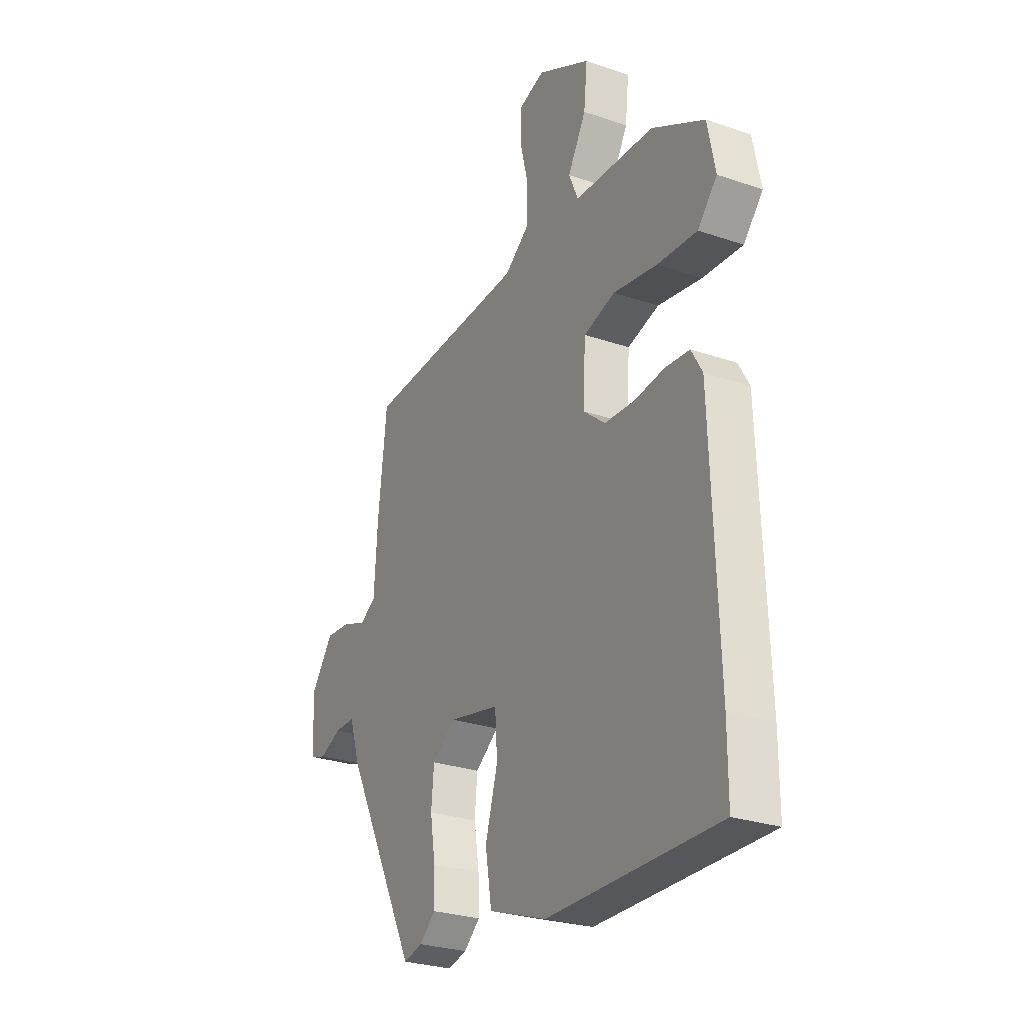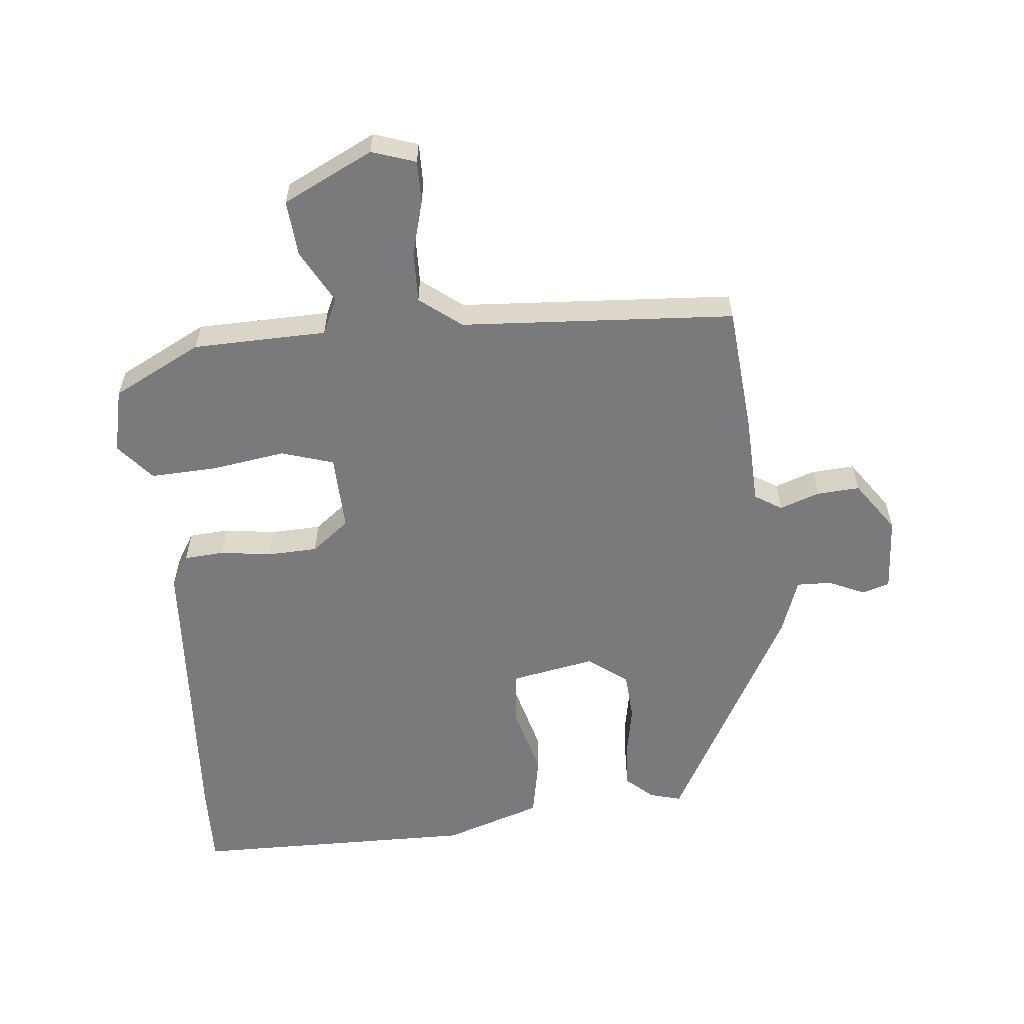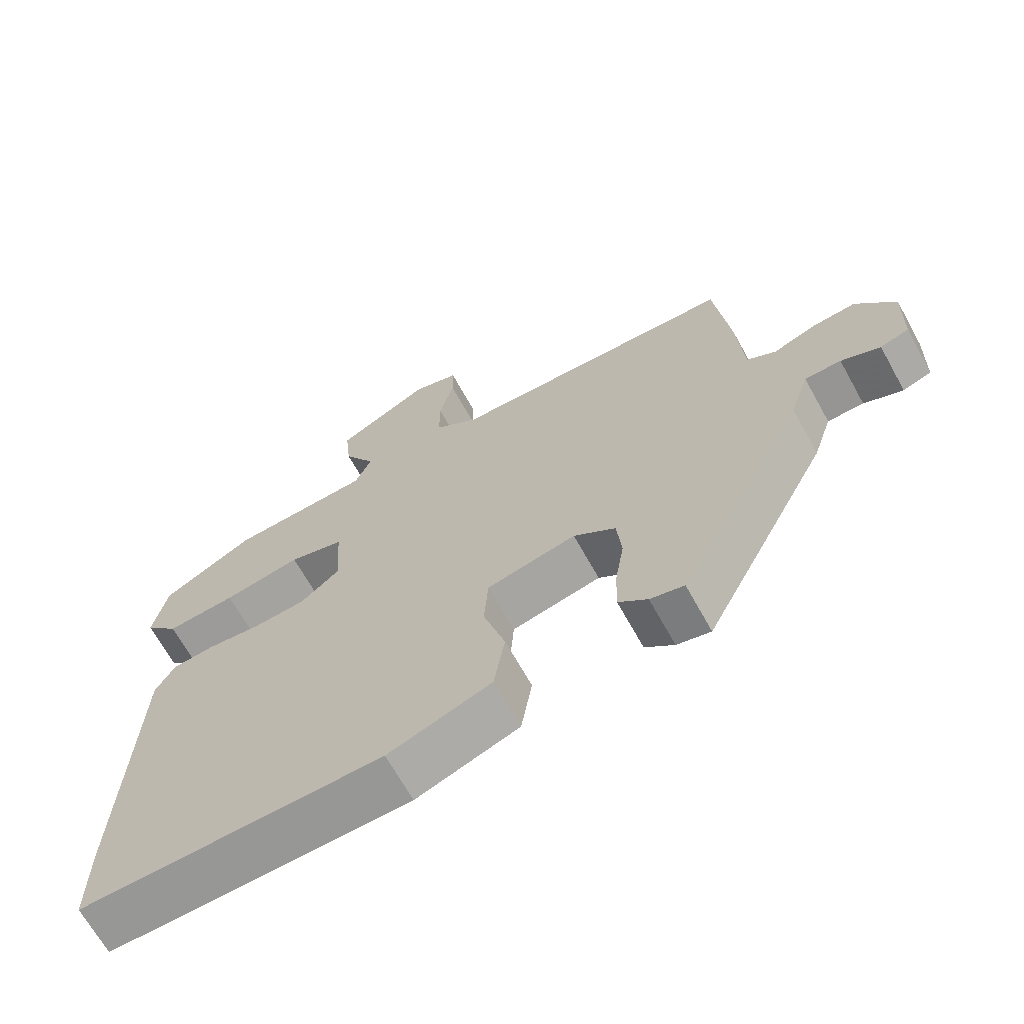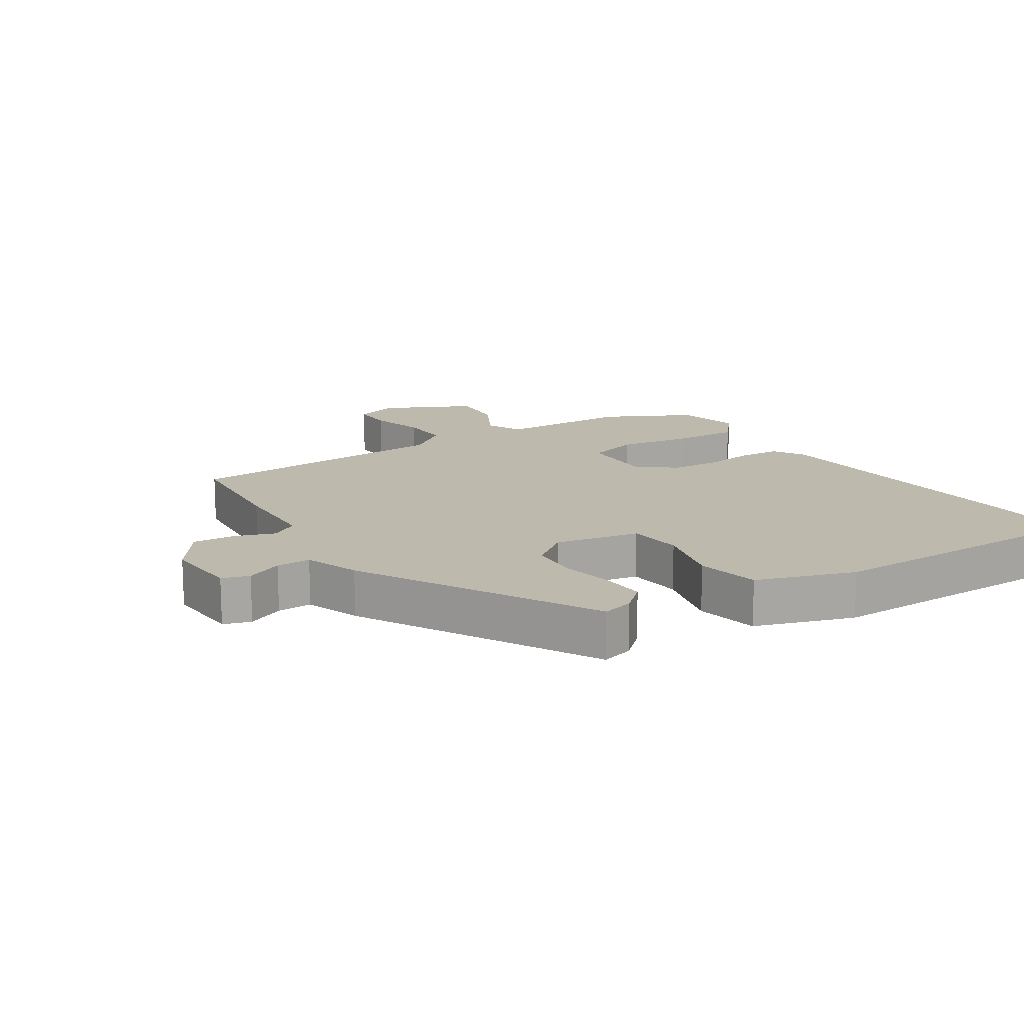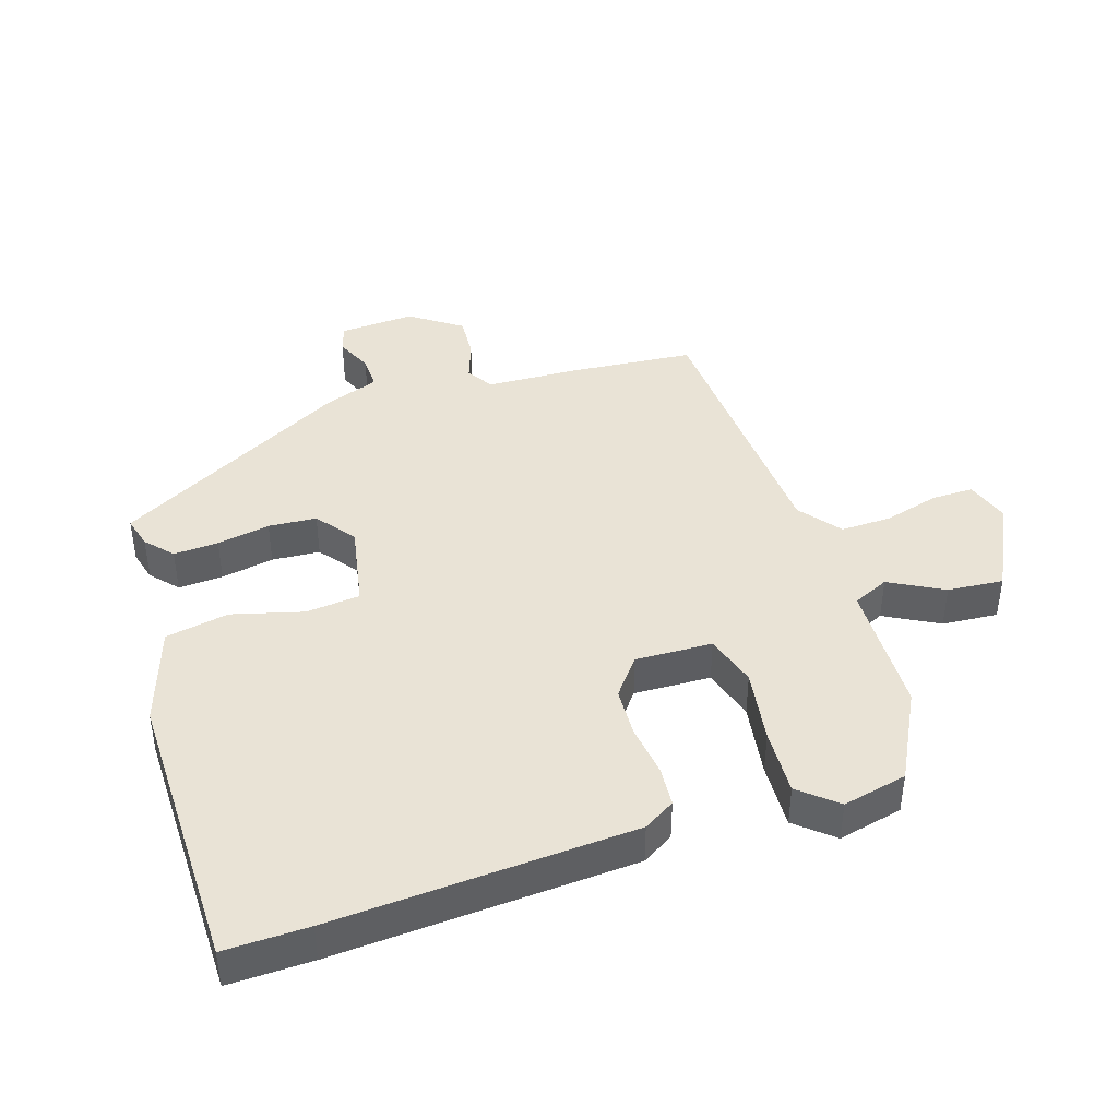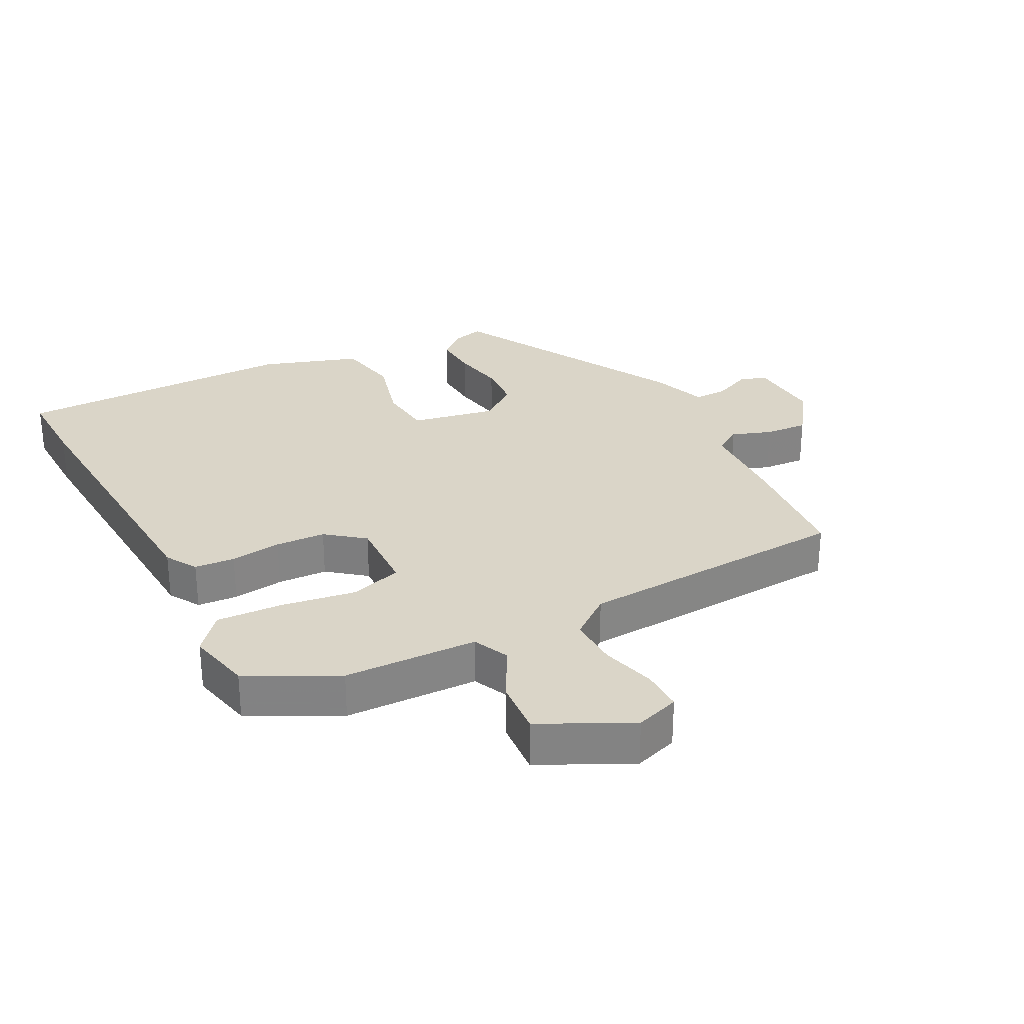
<metadata>
{"format":"obj","ext":"obj","renderer":"f3d","projection":"perspective","resolution":1024,"background":"white","views":[{"elev":-27.4,"azim":-117.8,"up":"+Z"},{"elev":-58.2,"azim":4.2,"up":"+Y"},{"elev":-67.6,"azim":29.0,"up":"+Z"},{"elev":15.3,"azim":145.7,"up":"+Y"},{"elev":42.3,"azim":-109.2,"up":"+Y"},{"elev":29.1,"azim":-28.8,"up":"+Y"}]}
</metadata>
<code>
v 0.353 0.07 -0.481
v 0.304 0.07 -0.469
v 0.262 0.07 -0.433
v 0.264 0.07 -0.364
v 0.277 0.07 -0.282
v 0.27 0.07 -0.208
v 0.209 0.07 -0.164
v 0.079 0.07 -0.192
v 0.073 0.07 -0.277
v 0.105 0.07 -0.385
v 0.089 0.07 -0.483
v -0.061 0.07 -0.537
v -0.5 0.07 -0.543
v -0.5 0.07 -0.414
v -0.483 0.07 0.049
v -0.455 0.07 0.098
v -0.393 0.07 0.104
v -0.314 0.07 0.095
v -0.237 0.07 0.1
v -0.18 0.07 0.147
v -0.187 0.07 0.265
v -0.268 0.07 0.288
v -0.382 0.07 0.268
v -0.484 0.07 0.261
v -0.534 0.07 0.317
v -0.514 0.07 0.417
v -0.379 0.07 0.491
v -0.173 0.07 0.501
v -0.149 0.07 0.557
v -0.196 0.07 0.639
v -0.205 0.07 0.725
v -0.068 0.07 0.797
v 0 0.07 0.776
v 0.001 0.07 0.711
v -0.02 0.07 0.626
v -0.02 0.07 0.547
v 0.045 0.07 0.499
v 0.468 0.07 0.483
v 0.49 0.07 0.288
v 0.499 0.07 0.149
v 0.541 0.07 0.124
v 0.602 0.07 0.147
v 0.668 0.07 0.153
v 0.725 0.07 0.076
v 0.721 0.07 -0.041
v 0.679 0.07 -0.055
v 0.622 0.07 -0.031
v 0.569 0.07 -0.031
v 0.541 0.07 -0.116
v 0.353 0 -0.481
v 0.304 0 -0.469
v 0.262 0 -0.433
v 0.264 0 -0.364
v 0.277 0 -0.282
v 0.27 0 -0.208
v 0.209 0 -0.164
v 0.079 0 -0.192
v 0.073 0 -0.277
v 0.105 0 -0.385
v 0.089 0 -0.483
v -0.061 0 -0.537
v -0.5 0 -0.543
v -0.5 0 -0.414
v -0.483 0 0.049
v -0.455 0 0.098
v -0.393 0 0.104
v -0.314 0 0.095
v -0.237 0 0.1
v -0.18 0 0.147
v -0.187 0 0.265
v -0.268 0 0.288
v -0.382 0 0.268
v -0.484 0 0.261
v -0.534 0 0.317
v -0.514 0 0.417
v -0.379 0 0.491
v -0.173 0 0.501
v -0.149 0 0.557
v -0.196 0 0.639
v -0.205 0 0.725
v -0.068 0 0.797
v 0 0 0.776
v 0.001 0 0.711
v -0.02 0 0.626
v -0.02 0 0.547
v 0.045 0 0.499
v 0.468 0 0.483
v 0.49 0 0.288
v 0.499 0 0.149
v 0.541 0 0.124
v 0.602 0 0.147
v 0.668 0 0.153
v 0.725 0 0.076
v 0.721 0 -0.041
v 0.679 0 -0.055
v 0.622 0 -0.031
v 0.569 0 -0.031
v 0.541 0 -0.116
f 48 49 1 2
f 44 45 46 47
f 44 47 48
f 41 42 43 44
f 41 44 48
f 40 41 48 2
f 37 38 39 40
f 36 37 40
f 32 33 34 35
f 32 35 36
f 29 30 31 32
f 29 32 36
f 28 29 36 40
f 22 23 24 25
f 22 25 26 27
f 15 16 17 18
f 15 18 19
f 14 15 19
f 13 14 19 20
f 9 10 11 12
f 8 9 12 13
f 2 3 4 5
f 2 5 6
f 40 2 6
f 28 40 6 7
f 21 22 27 28
f 20 21 28 7
f 8 13 20
f 7 8 20
f 51 50 98 97
f 96 95 94 93
f 97 96 93
f 93 92 91 90
f 97 93 90
f 51 97 90 89
f 89 88 87 86
f 89 86 85
f 84 83 82 81
f 85 84 81
f 81 80 79 78
f 85 81 78
f 89 85 78 77
f 74 73 72 71
f 76 75 74 71
f 67 66 65 64
f 68 67 64
f 68 64 63
f 69 68 63 62
f 61 60 59 58
f 62 61 58 57
f 54 53 52 51
f 55 54 51
f 55 51 89
f 56 55 89 77
f 77 76 71 70
f 56 77 70 69
f 69 62 57
f 69 57 56
f 1 50 51 2
f 2 51 52 3
f 3 52 53 4
f 4 53 54 5
f 5 54 55 6
f 6 55 56 7
f 7 56 57 8
f 8 57 58 9
f 9 58 59 10
f 10 59 60 11
f 11 60 61 12
f 12 61 62 13
f 13 62 63 14
f 14 63 64 15
f 15 64 65 16
f 16 65 66 17
f 17 66 67 18
f 18 67 68 19
f 19 68 69 20
f 20 69 70 21
f 21 70 71 22
f 22 71 72 23
f 23 72 73 24
f 24 73 74 25
f 25 74 75 26
f 26 75 76 27
f 27 76 77 28
f 28 77 78 29
f 29 78 79 30
f 30 79 80 31
f 31 80 81 32
f 32 81 82 33
f 33 82 83 34
f 34 83 84 35
f 35 84 85 36
f 36 85 86 37
f 37 86 87 38
f 38 87 88 39
f 39 88 89 40
f 40 89 90 41
f 41 90 91 42
f 42 91 92 43
f 43 92 93 44
f 44 93 94 45
f 45 94 95 46
f 46 95 96 47
f 47 96 97 48
f 48 97 98 49
f 49 98 50 1

</code>
